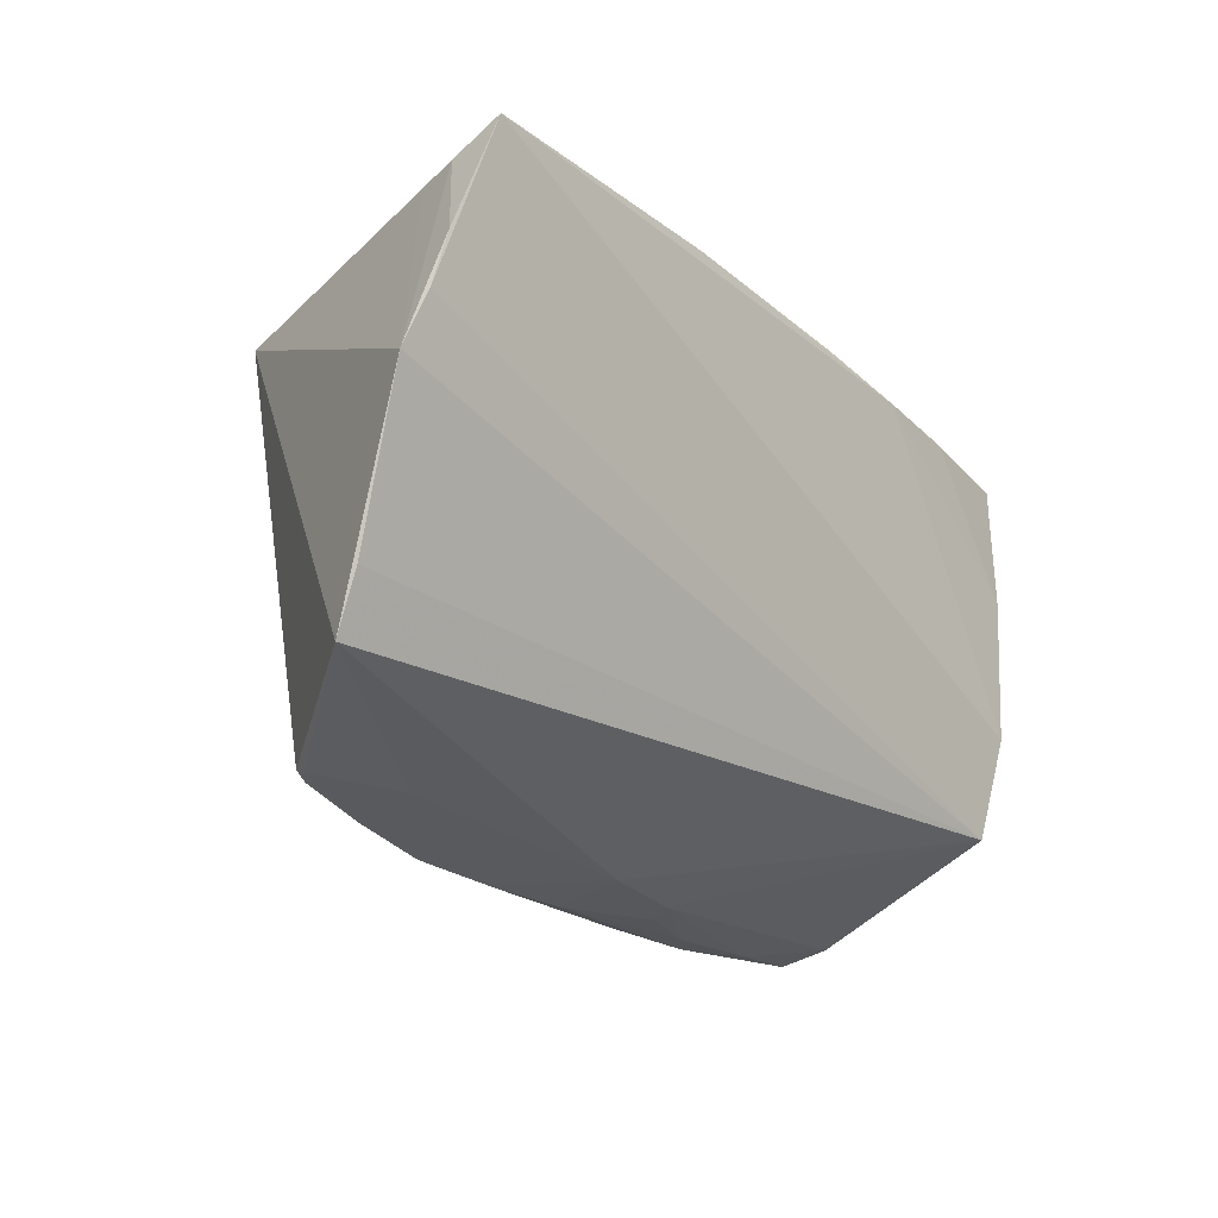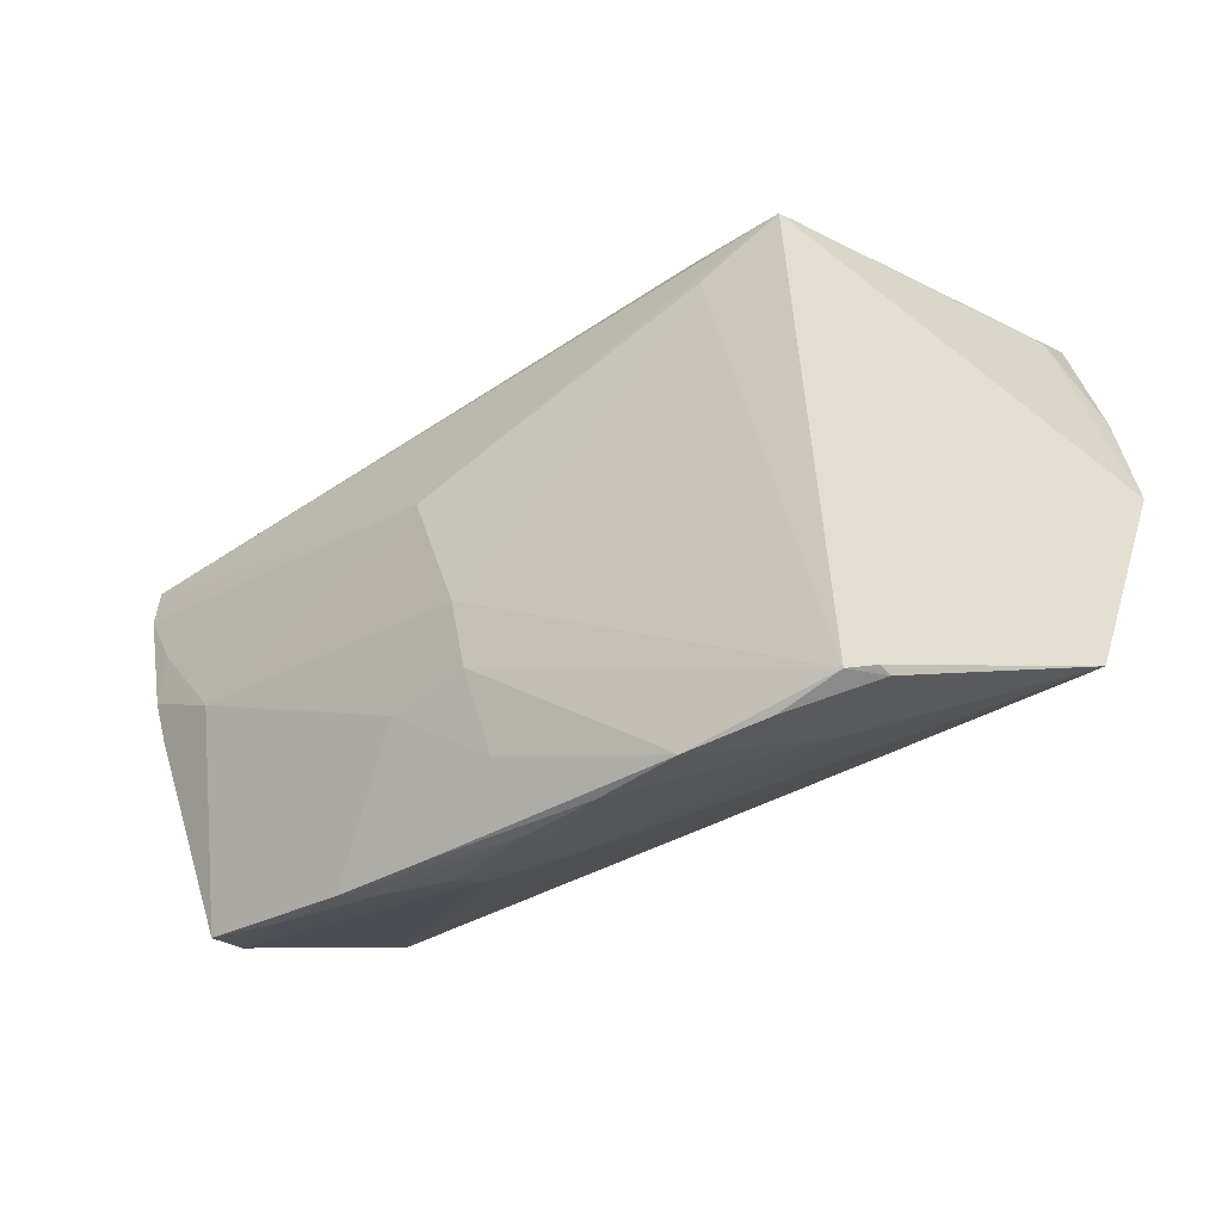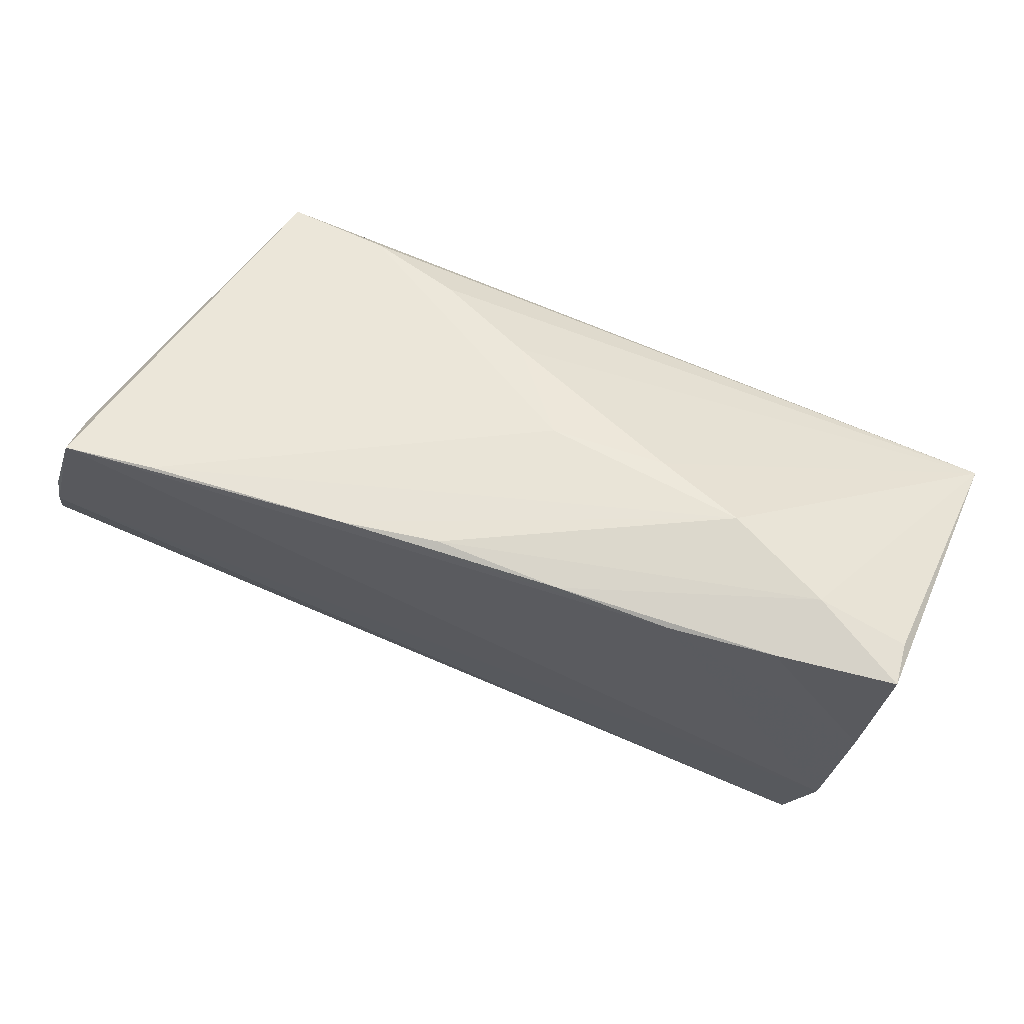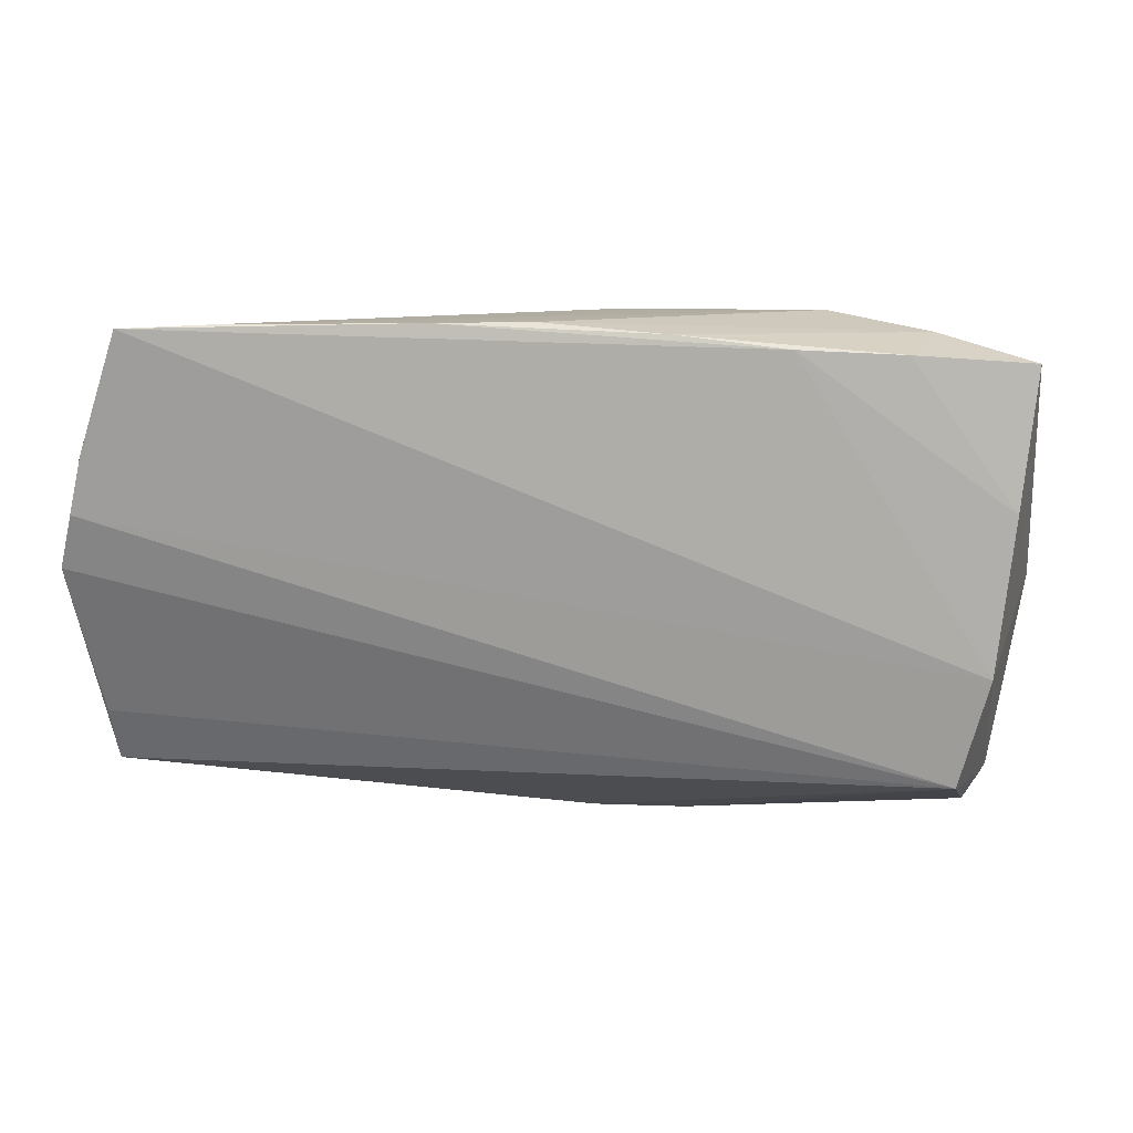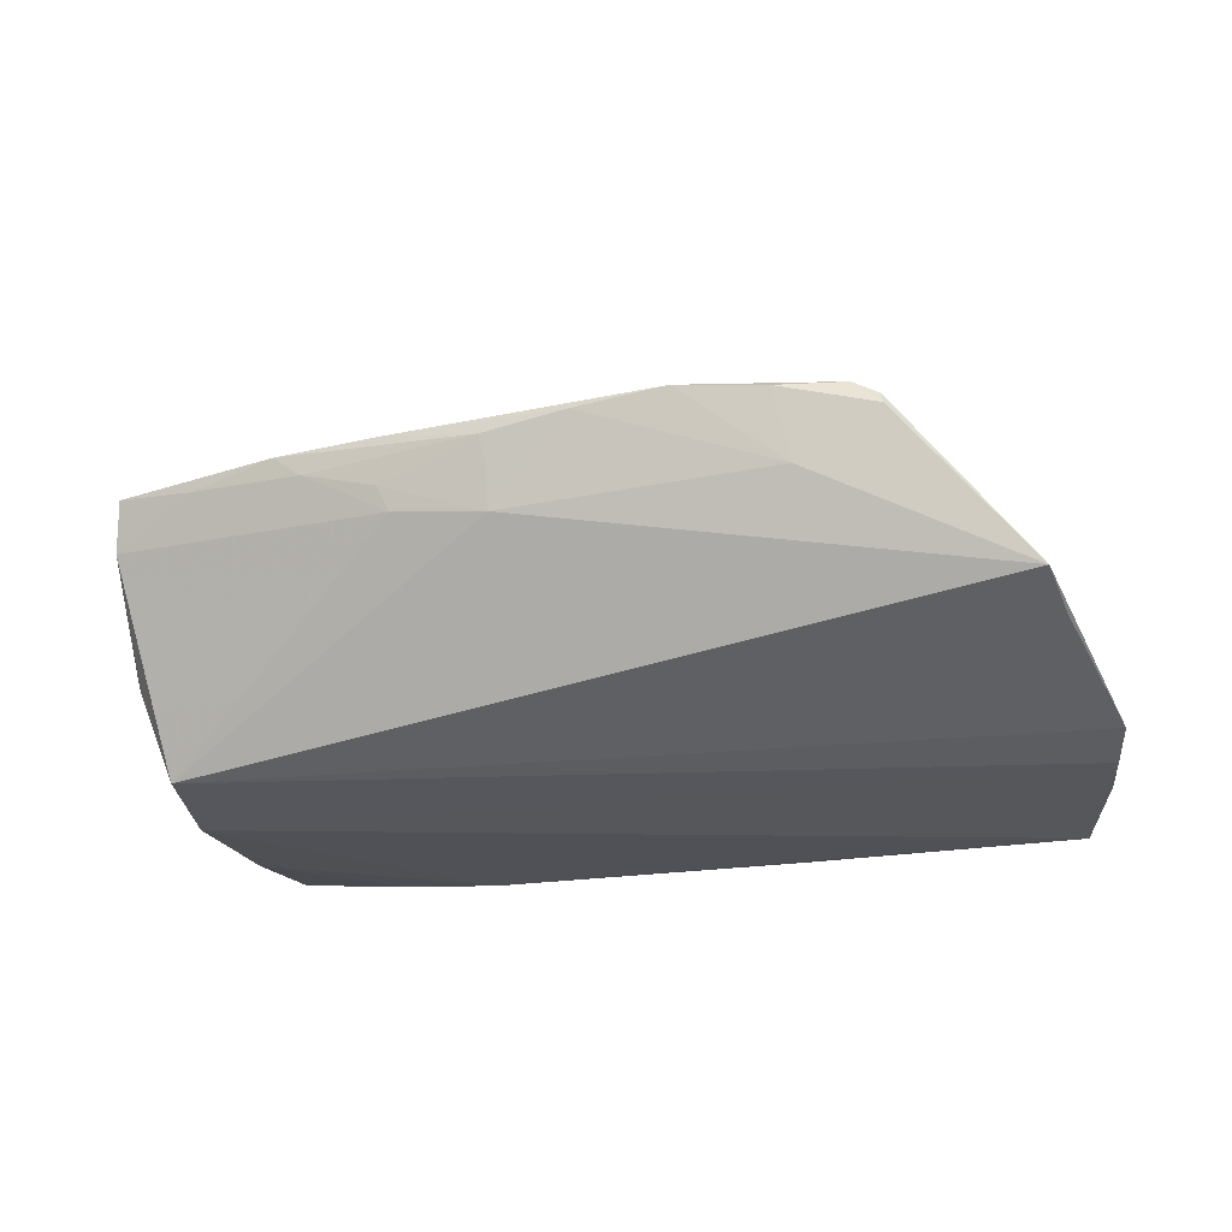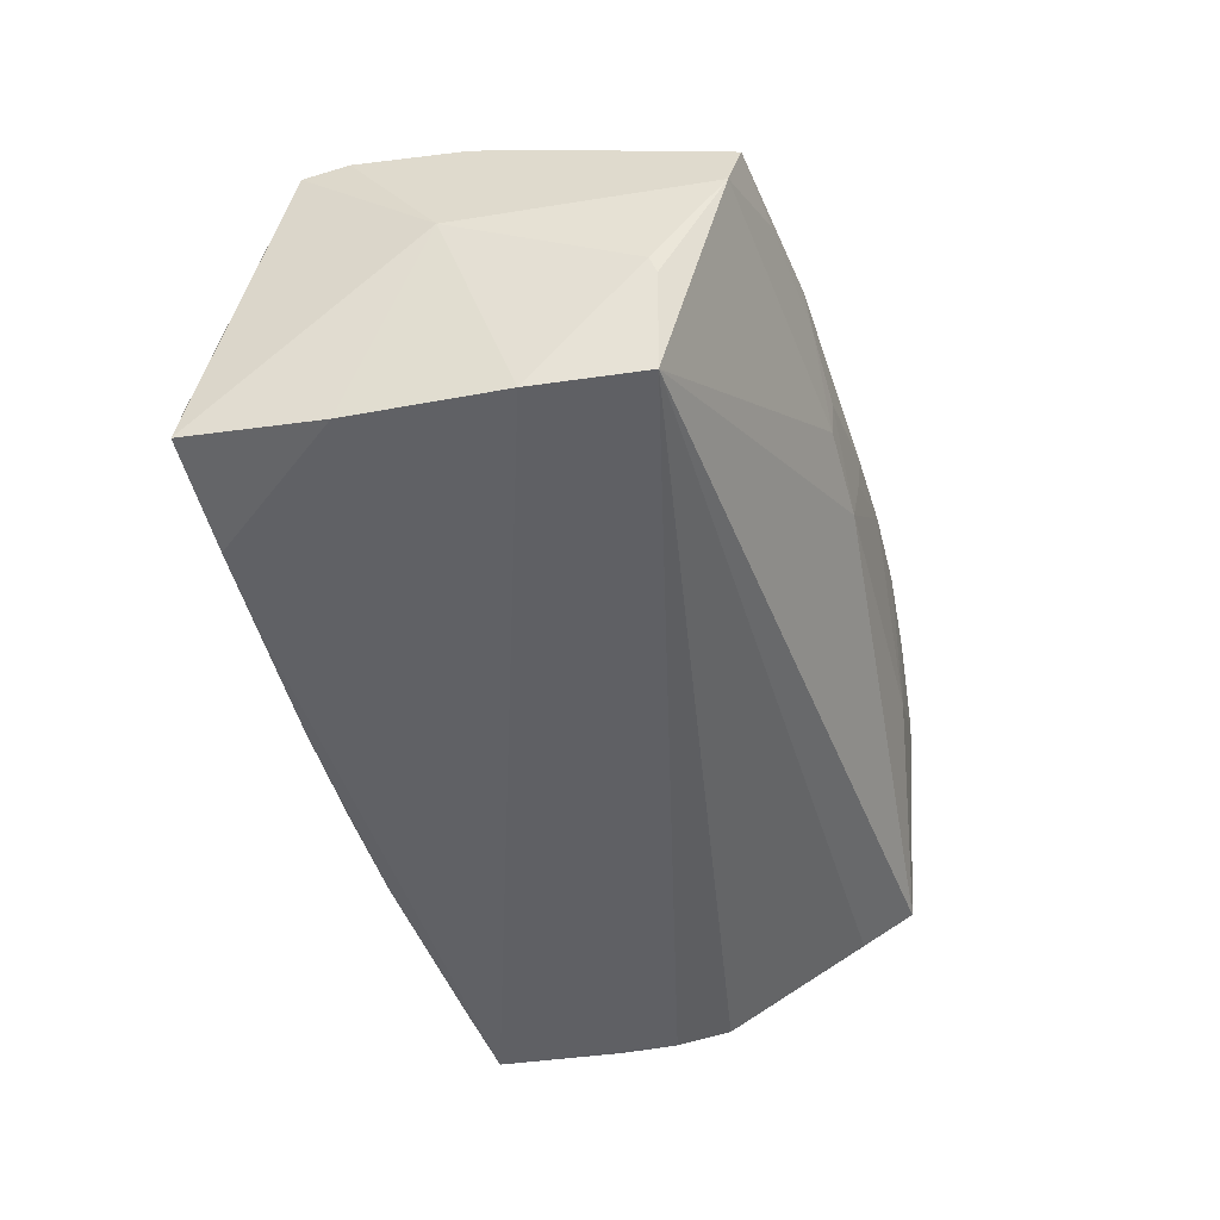
<metadata>
{"format":"obj","ext":"obj","renderer":"f3d","projection":"perspective","resolution":1024,"background":"white","views":[{"elev":-21.7,"azim":126.9,"up":"+Y"},{"elev":-34.6,"azim":34.5,"up":"+Y"},{"elev":62.8,"azim":-162.3,"up":"+Y"},{"elev":12.3,"azim":-176.4,"up":"+Y"},{"elev":-20.5,"azim":19.5,"up":"+Z"},{"elev":-48.9,"azim":-71.2,"up":"+Z"}]}
</metadata>
<code>
v -0.05114 -0.009438 0.01824
v -0.02602 -0.03577 0.01306
v 0.0605 0.007648 -0.01938
v 0.02847 0.0242 0.02182
v -0.05467 0.008716 0.01916
v -0.03657 0.0274 -0.02131
v -6.114e-05 -0.03415 0.003452
v -0.002921 -0.01078 0.02357
v 0.005568 0.03078 -0.02073
v -0.0539 -0.002469 0.002041
v 0.03186 -0.03303 0.01401
v -0.009646 0.02958 -0.02168
v 0.0169 0.02577 0.01706
v -0.0465 -0.03443 0.01131
v 0.05215 0.02604 -0.01036
v -0.05073 0.001858 0.01977
v -0.04351 -0.02352 -0.02029
v -0.01334 -0.02037 0.02033
v -0.04005 0.02915 -0.01344
v -0.003084 0.03049 -0.001749
v 0.03125 0.0174 0.02509
v 0.05953 -0.01861 -0.01043
v -0.05537 0.01421 0.01784
v -0.02242 -0.03566 0.01041
v -0.02353 0.02799 -0.02202
v -0.02776 0.031 -0.006919
v -0.04732 -0.03295 0.005186
v 0.009721 -0.03539 0.01375
v 0.05363 0.02982 -0.02202
v -0.04845 -0.02423 -0.007488
v -0.05211 -0.00431 0.01916
v -0.002426 -0.01864 0.02162
v 0.04321 -0.03032 0.01245
v 0.0412 0.02285 0.02446
v -0.05104 0.02549 -0.01439
v -0.04755 -0.02492 -0.009264
v -0.04923 0.009337 -0.02164
v 0.0423 0.03035 -0.02162
v -0.03666 -0.03502 0.01068
v 0.05382 0.02658 -0.01579
v -0.001263 -0.0284 0.01773
v 0.0624 0.000827 -0.01747
v 0.004917 0.02774 0.009904
v -0.01164 -0.03472 0.004799
v 0.04359 -0.03103 0.01101
v 0.04002 -0.03053 0.01425
v -0.01729 0.03026 -0.001931
v -0.05124 0.02639 -0.02008
v 0.021 -0.03449 0.01513
v -0.01283 -0.03562 0.01375
v -0.00671 0.002596 0.026
v -4.653e-05 -0.03513 0.008808
v -0.04172 -0.009139 0.02113
v 0.0177 0.03068 -0.02175
v -0.01316 -0.03541 0.007932
v -0.04706 -0.009908 -0.02202
v 0.05897 -0.02559 -0.007474
v 0.003658 0.03075 -0.01346
v -0.0008014 -0.03577 0.01218
v 0.05882 0.01467 -0.02011
v 0.03366 -0.03186 0.005131
f 34 57 42
f 22 17 42
f 42 57 22
f 22 57 17
f 17 57 7
f 49 46 32
f 10 56 30
f 11 46 49
f 42 17 3
f 17 56 3
f 3 56 29
f 20 34 29
f 46 11 45
f 29 34 40
f 61 7 57
f 61 11 49
f 57 45 61
f 61 45 11
f 10 30 27
f 51 34 23
f 18 32 53
f 53 14 18
f 49 32 41
f 41 32 18
f 46 34 21
f 21 34 51
f 19 23 26
f 35 23 19
f 9 19 26
f 12 19 9
f 35 19 48
f 10 23 48
f 48 23 35
f 57 34 33
f 33 45 57
f 33 34 46
f 46 45 33
f 15 34 42
f 42 40 15
f 15 40 34
f 60 3 29
f 29 40 60
f 42 3 60
f 60 40 42
f 49 41 50
f 59 50 2
f 18 14 2
f 2 41 18
f 2 50 41
f 7 61 28
f 28 61 49
f 49 50 28
f 28 50 59
f 17 27 36
f 36 27 30
f 36 56 17
f 36 30 56
f 10 31 5
f 5 23 10
f 51 23 5
f 51 53 8
f 8 53 32
f 8 21 51
f 8 32 46
f 46 21 8
f 14 53 1
f 1 53 31
f 1 27 14
f 1 31 10
f 10 27 1
f 12 9 54
f 54 9 26
f 29 56 25
f 25 54 29
f 12 54 25
f 6 19 12
f 6 48 19
f 12 25 6
f 17 7 44
f 44 27 17
f 7 28 52
f 52 28 59
f 31 53 16
f 16 5 31
f 16 53 51
f 51 5 16
f 4 23 34
f 4 13 23
f 34 20 4
f 20 13 4
f 43 13 20
f 23 13 43
f 38 20 29
f 29 54 38
f 37 25 56
f 37 6 25
f 48 6 37
f 37 56 10
f 10 48 37
f 14 27 39
f 27 44 39
f 39 2 14
f 47 20 26
f 47 43 20
f 26 23 47
f 23 43 47
f 26 20 58
f 20 38 58
f 58 54 26
f 58 38 54
f 2 39 24
f 24 39 44
f 59 2 24
f 59 24 55
f 55 24 44
f 55 52 59
f 55 44 7
f 7 52 55

</code>
